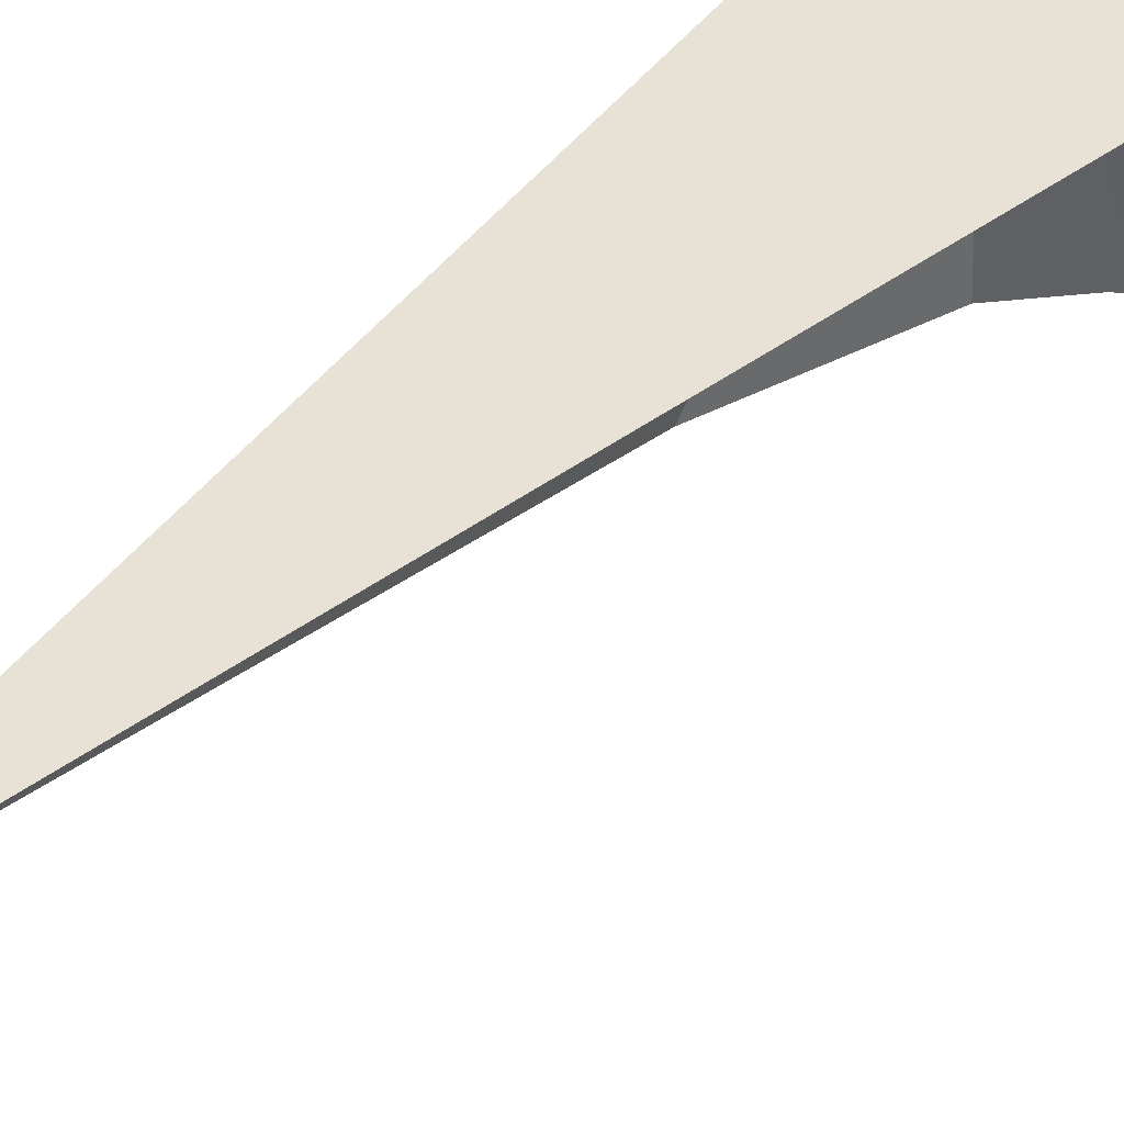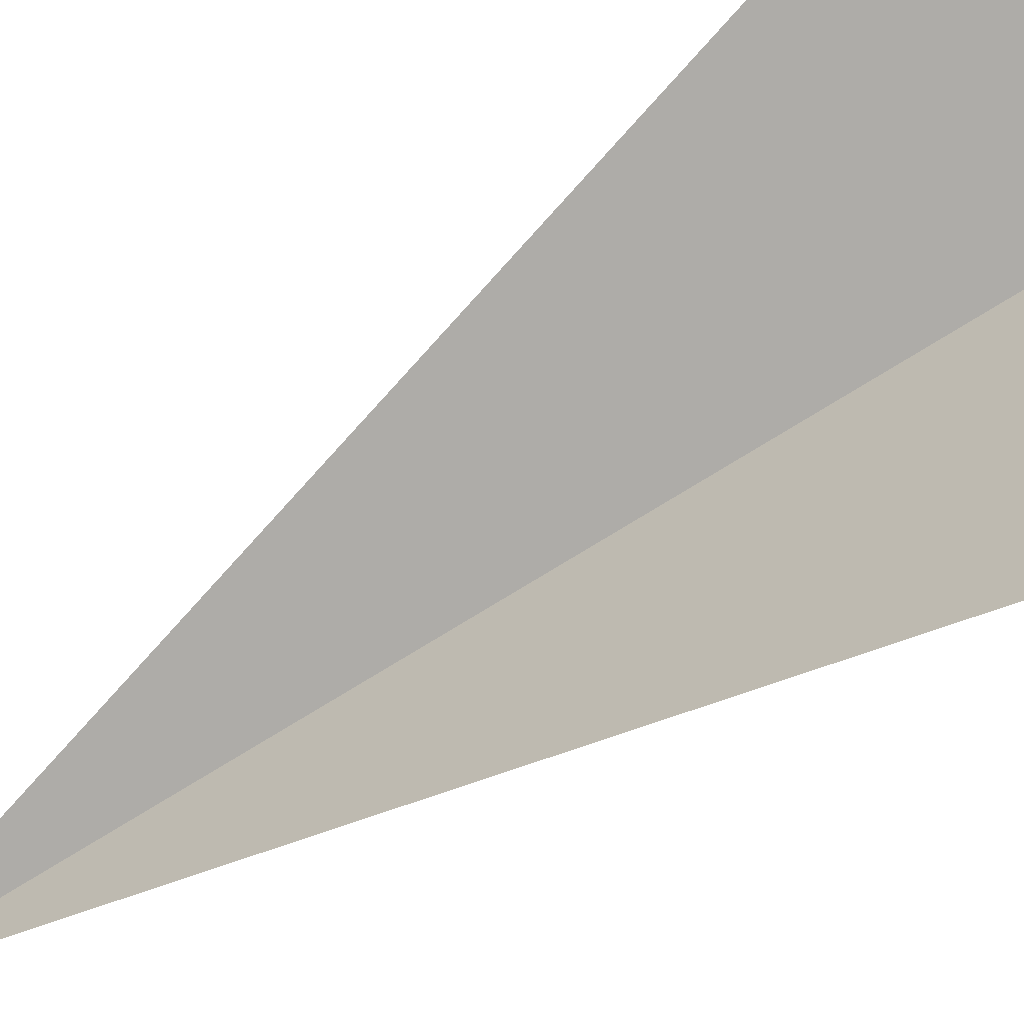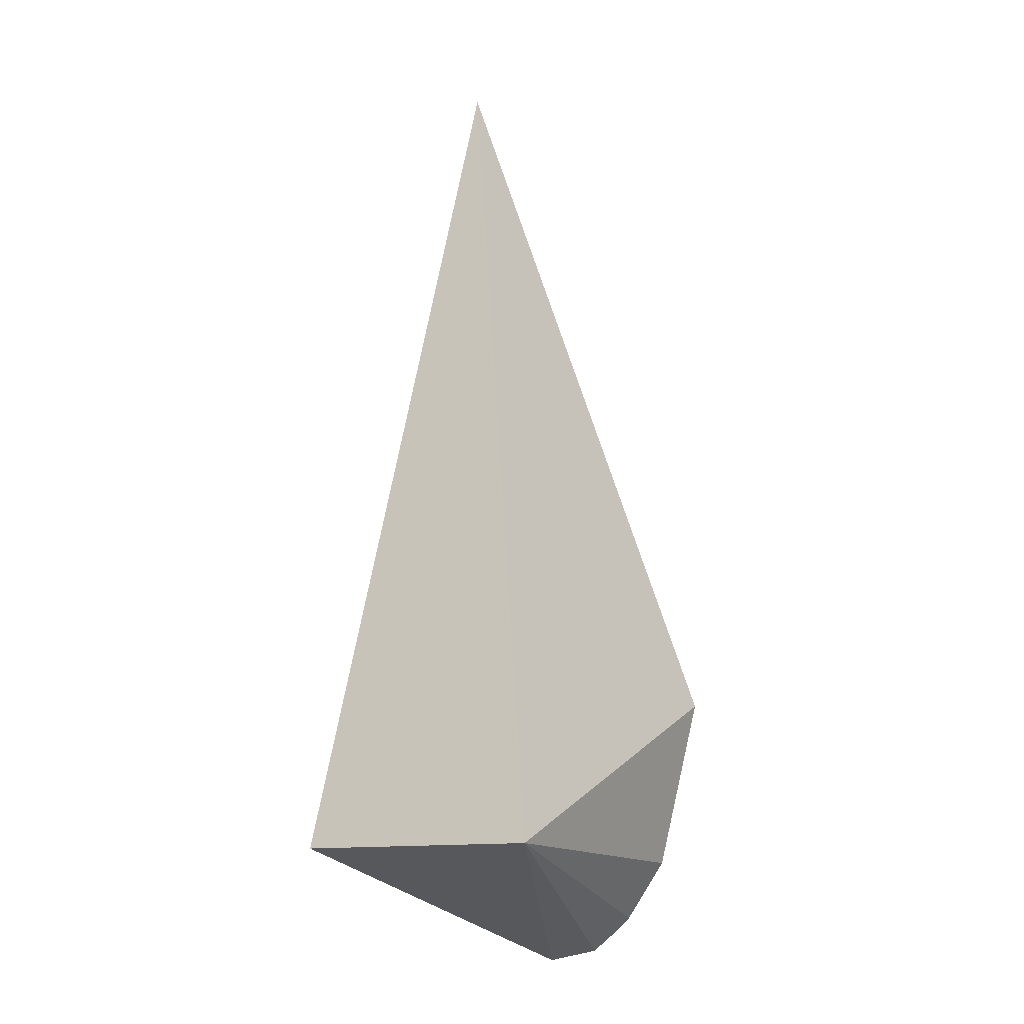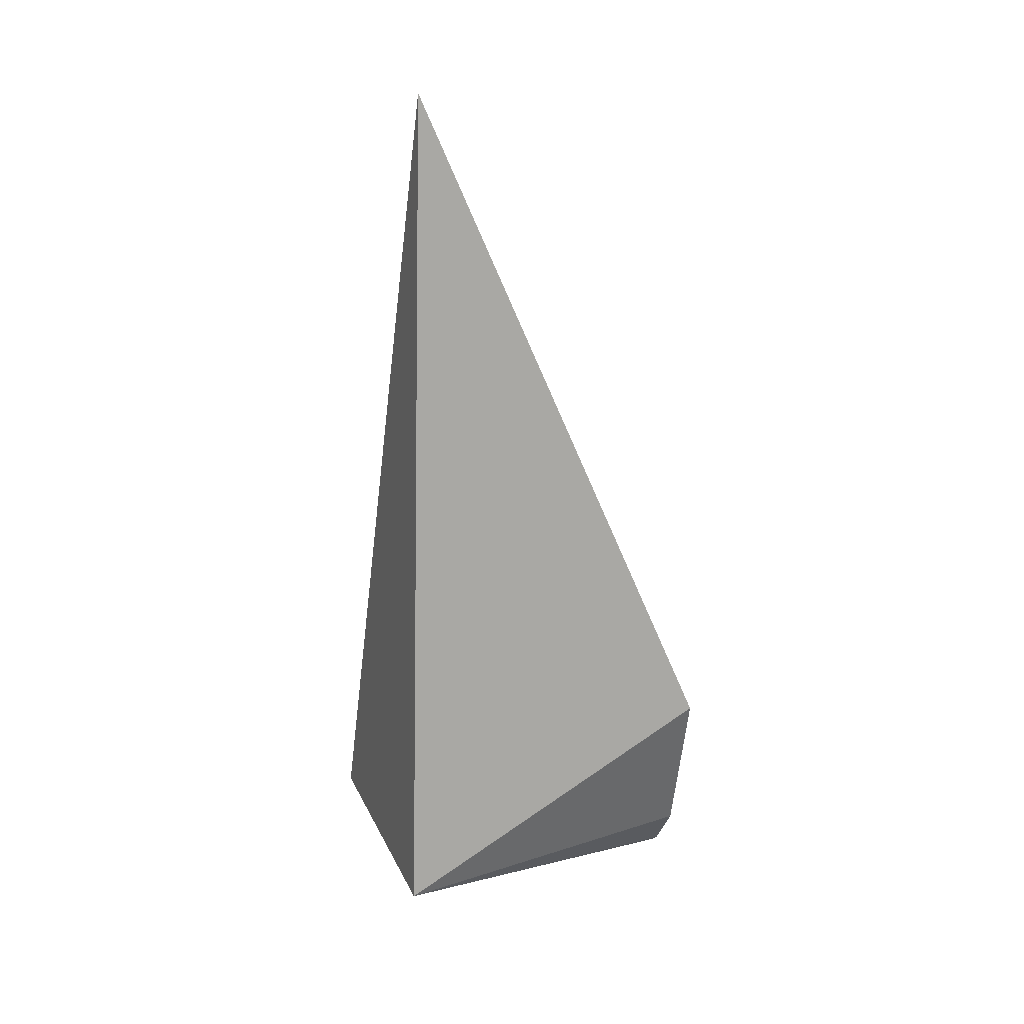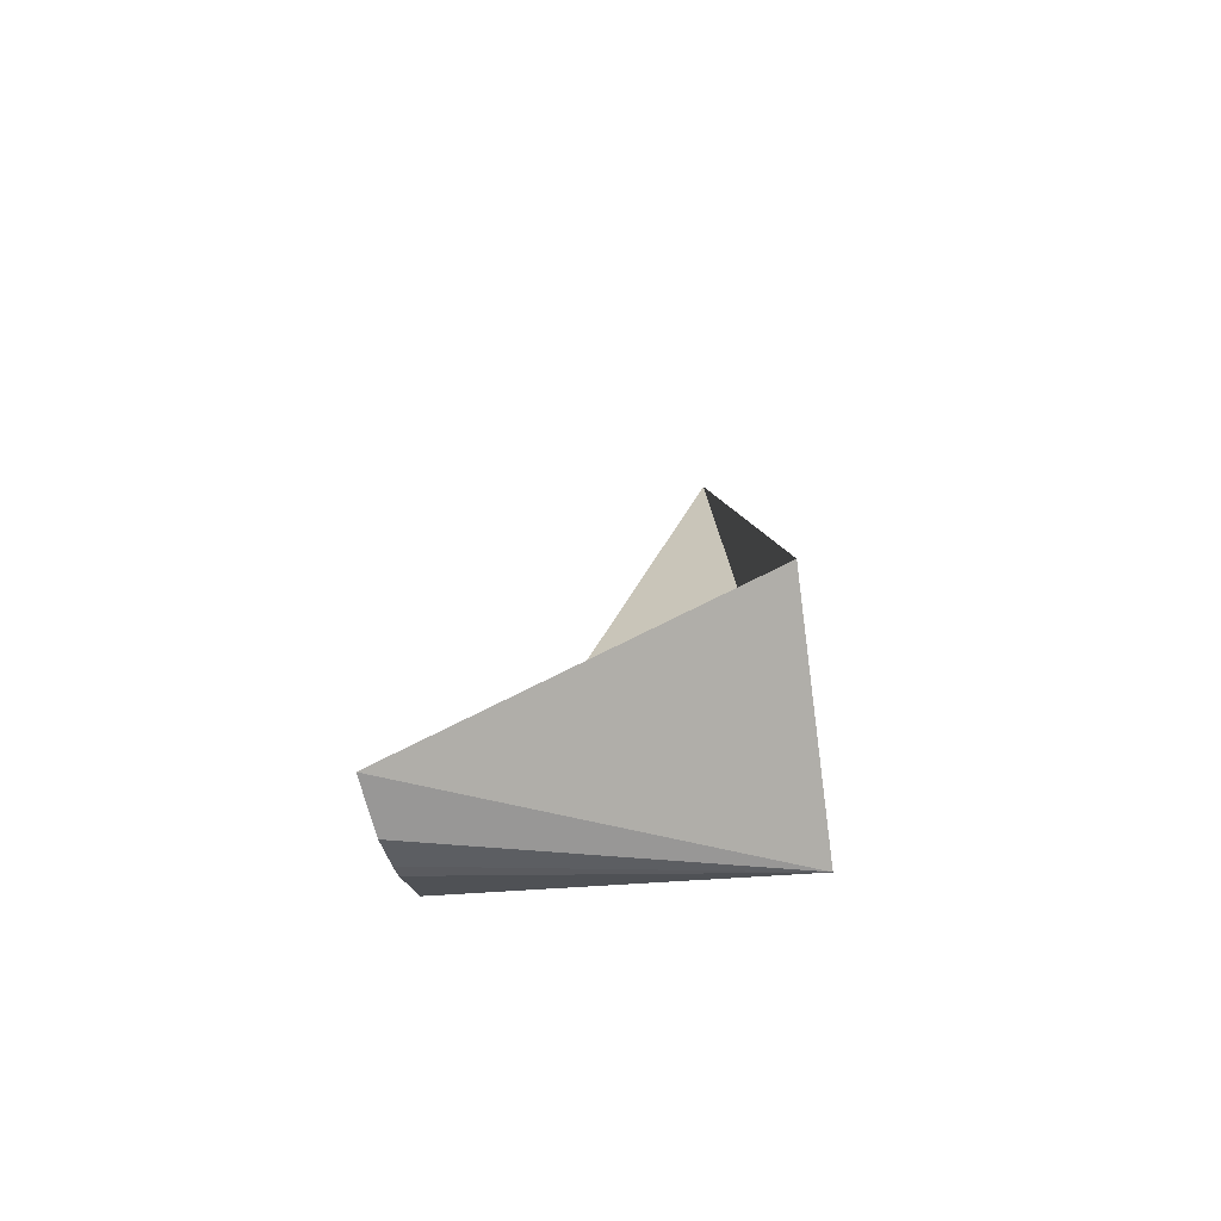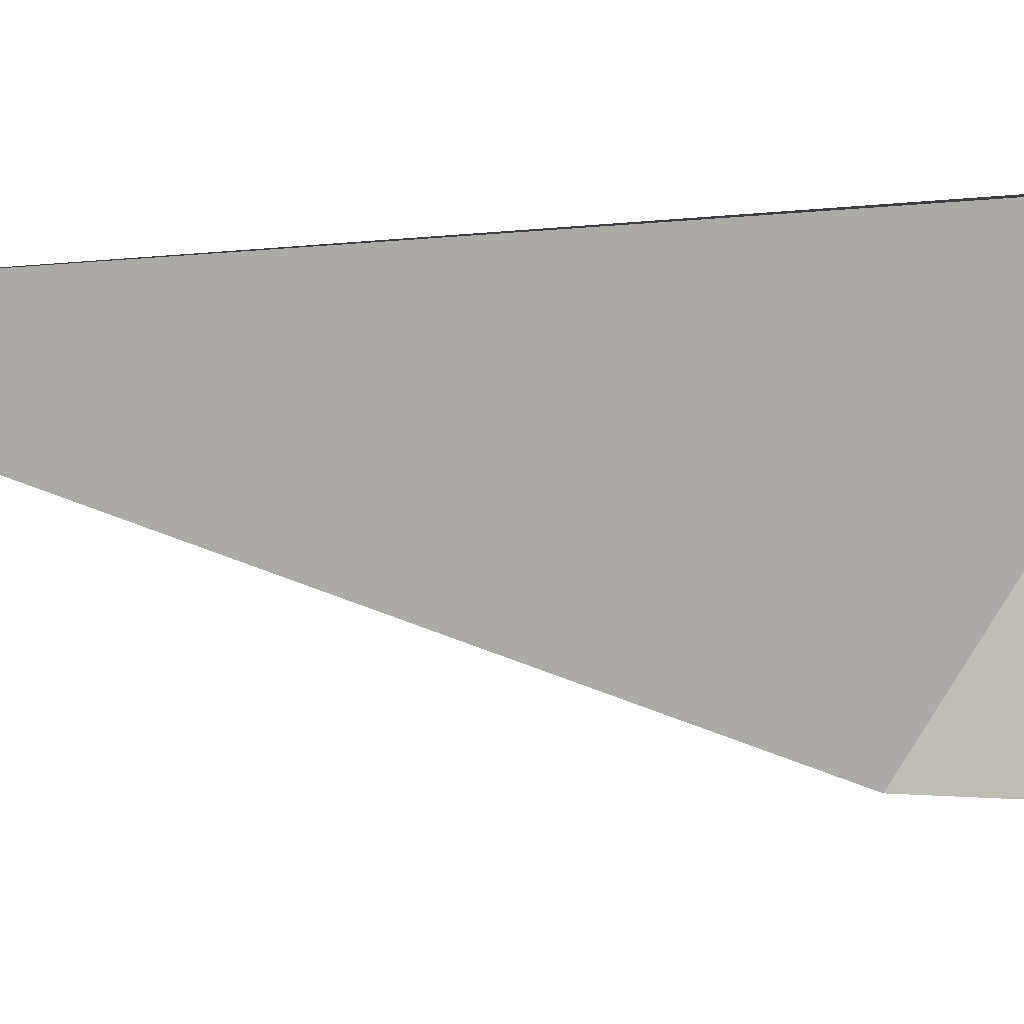
<metadata>
{"format":"obj","ext":"obj","renderer":"f3d","projection":"perspective","resolution":1024,"background":"white","views":[{"elev":49.7,"azim":-135.0,"up":"+Z"},{"elev":-70.1,"azim":-52.2,"up":"+Z"},{"elev":-20.3,"azim":35.9,"up":"+Y"},{"elev":21.9,"azim":74.8,"up":"+Y"},{"elev":-72.3,"azim":-76.4,"up":"+Y"},{"elev":9.3,"azim":-95.2,"up":"+Z"}]}
</metadata>
<code>
v 16.3 -18.54 2.015
v 15.7 -13.05 1.742
v 15.67 -18.79 0.002
v 15.47 -18.92 0.002
v 16.03 -18.37 0.002
v 15.75 -18.72 0.002
v 15.1 -18.96 0.002
v 14.74 -18.44 2.177
v 16.34 -17.3 0.002
f 1 4 3
f 1 6 5
f 1 3 6
f 1 7 4
f 1 5 9
f 1 2 8
f 1 9 2
f 1 8 7

</code>
